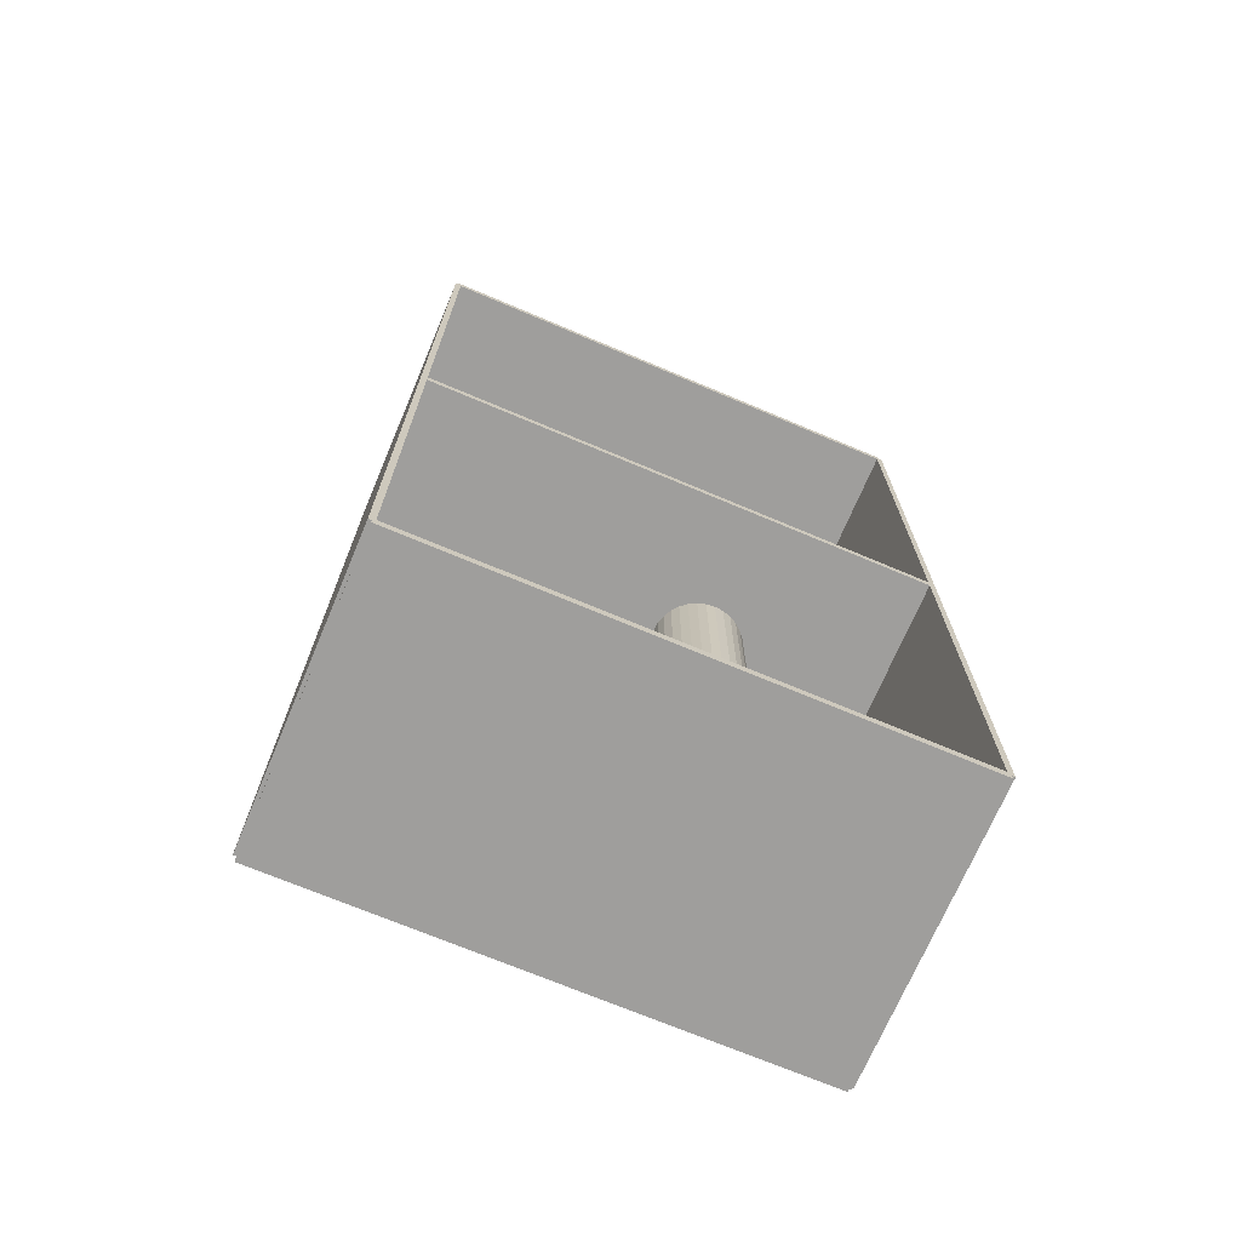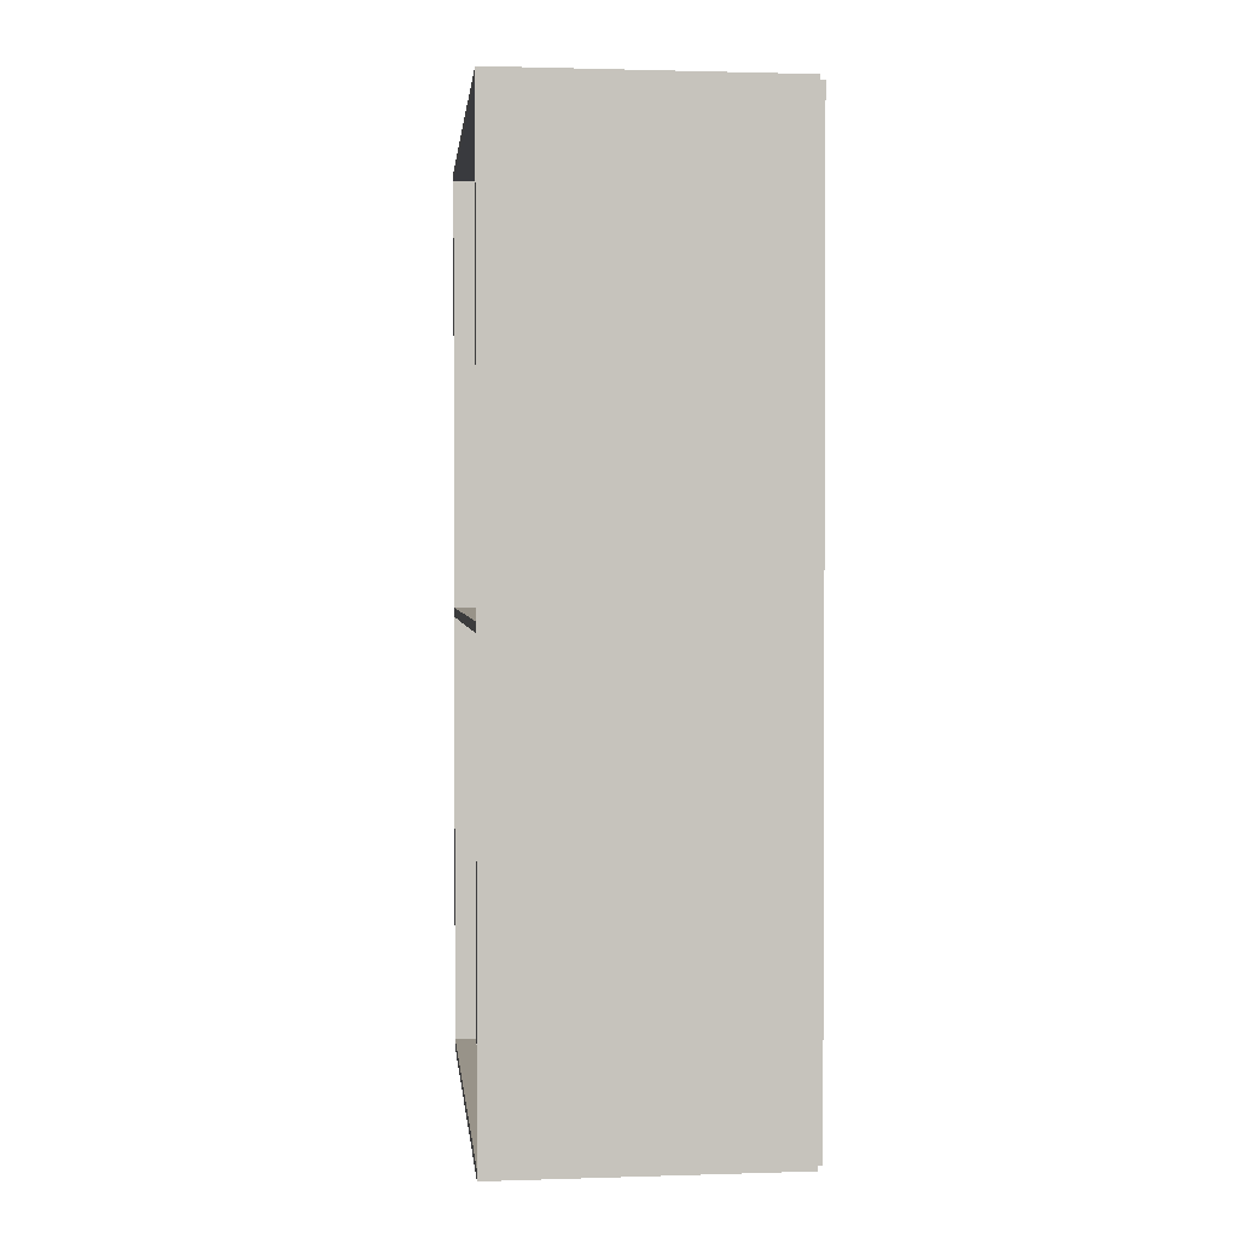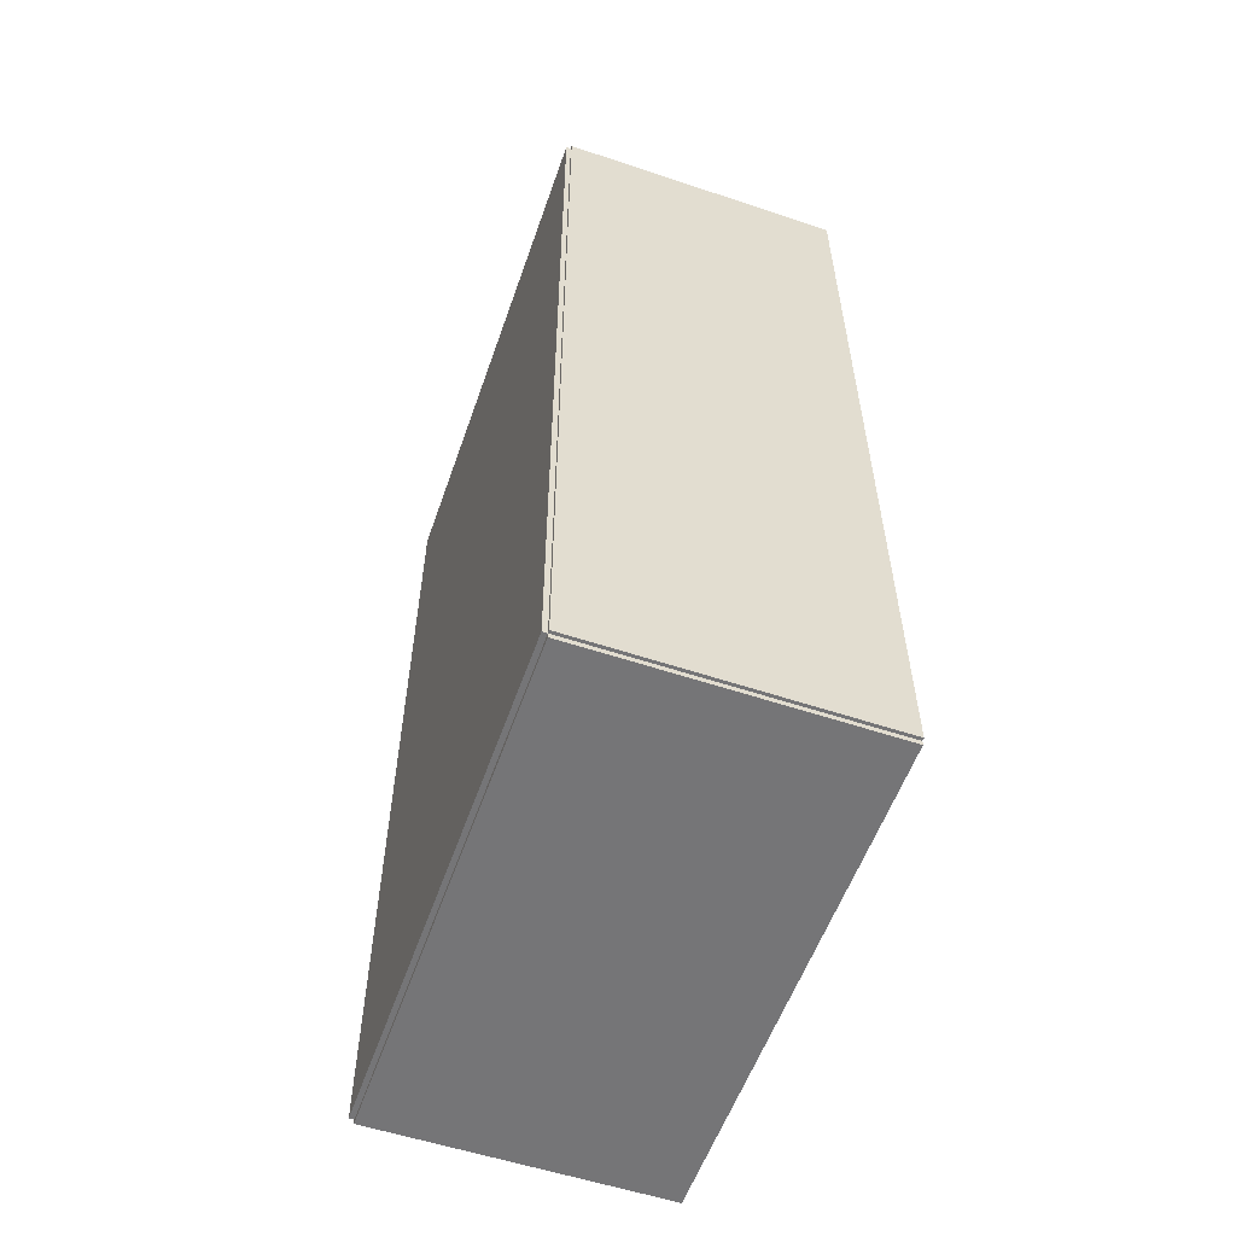
<metadata>
{"format":"obj","ext":"obj","renderer":"f3d","projection":"perspective","resolution":1024,"background":"white","views":[{"elev":-70.9,"azim":67.1,"up":"+Z"},{"elev":1.6,"azim":173.8,"up":"+Z"},{"elev":-56.6,"azim":-19.2,"up":"+Z"}]}
</metadata>
<code>
v -0.08864 -0.1575 -0.002981
v -0.08864 -0.1575 0.002981
v -0.08864 0.1575 -0.002981
v -0.08864 0.1575 0.002981
v 0.08864 -0.1575 -0.002981
v 0.08864 -0.1575 0.002981
v 0.08864 0.1575 -0.002981
v 0.08864 0.1575 0.002981
v -0.08566 -0.1575 0
v -0.09162 -0.1575 0
v -0.08566 0.1575 0
v -0.09162 0.1575 0
v -0.08566 -0.1575 0.5625
v -0.09162 -0.1575 0.5625
v -0.08566 0.1575 0.5625
v -0.09162 0.1575 0.5625
v -0.08864 -0.1575 0.2783
v -0.08864 -0.1575 0.2842
v -0.08864 0.1575 0.2783
v -0.08864 0.1575 0.2842
v 0.08864 -0.1575 0.2783
v 0.08864 -0.1575 0.2842
v 0.08864 0.1575 0.2783
v 0.08864 0.1575 0.2842
v -0.08864 0.1557 0.5625
v -0.08864 0.1594 0.5625
v -0.08864 0.1557 0
v -0.08864 0.1594 0
v 0.08864 0.1557 0.5625
v 0.08864 0.1594 0.5625
v 0.08864 0.1557 0
v 0.08864 0.1594 0
v -0.08864 -0.1557 0
v -0.08864 -0.1594 0
v -0.08864 -0.1557 0.5625
v -0.08864 -0.1594 0.5625
v 0.08864 -0.1557 0
v 0.08864 -0.1594 0
v 0.08864 -0.1557 0.5625
v 0.08864 -0.1594 0.5625
v -0.08864 -0.1575 0.5595
v -0.08864 -0.1575 0.5655
v -0.08864 0.1575 0.5595
v -0.08864 0.1575 0.5655
v 0.08864 -0.1575 0.5595
v 0.08864 -0.1575 0.5655
v 0.08864 0.1575 0.5595
v 0.08864 0.1575 0.5655
v 0.005561 -0.1259 0.005963
v 0.02641 -0.1259 0.005963
v 0.02641 -0.1259 0.1035
v 0.005561 -0.1259 0.1035
v 0.02601 -0.1219 0.005963
v 0.02601 -0.1219 0.1035
v 0.02482 -0.118 0.005963
v 0.02482 -0.118 0.1035
v 0.0229 -0.1144 0.005963
v 0.0229 -0.1144 0.1035
v 0.0203 -0.1112 0.005963
v 0.0203 -0.1112 0.1035
v 0.01714 -0.1086 0.005963
v 0.01714 -0.1086 0.1035
v 0.01354 -0.1067 0.005963
v 0.01354 -0.1067 0.1035
v 0.009629 -0.1055 0.005963
v 0.009629 -0.1055 0.1035
v 0.005561 -0.1051 0.005963
v 0.005561 -0.1051 0.1035
v 0.001494 -0.1055 0.005963
v 0.001494 -0.1055 0.1035
v -0.002417 -0.1067 0.005963
v -0.002417 -0.1067 0.1035
v -0.006022 -0.1086 0.005963
v -0.006022 -0.1086 0.1035
v -0.009181 -0.1112 0.005963
v -0.009181 -0.1112 0.1035
v -0.01177 -0.1144 0.005963
v -0.01177 -0.1144 0.1035
v -0.0137 -0.118 0.005963
v -0.0137 -0.118 0.1035
v -0.01489 -0.1219 0.005963
v -0.01489 -0.1219 0.1035
v -0.01529 -0.1259 0.005963
v -0.01529 -0.1259 0.1035
v -0.01489 -0.13 0.005963
v -0.01489 -0.13 0.1035
v -0.0137 -0.1339 0.005963
v -0.0137 -0.1339 0.1035
v -0.01177 -0.1375 0.005963
v -0.01177 -0.1375 0.1035
v -0.009181 -0.1407 0.005963
v -0.009181 -0.1407 0.1035
v -0.006022 -0.1433 0.005963
v -0.006022 -0.1433 0.1035
v -0.002417 -0.1452 0.005963
v -0.002417 -0.1452 0.1035
v 0.001494 -0.1464 0.005963
v 0.001494 -0.1464 0.1035
v 0.005561 -0.1468 0.005963
v 0.005561 -0.1468 0.1035
v 0.009629 -0.1464 0.005963
v 0.009629 -0.1464 0.1035
v 0.01354 -0.1452 0.005963
v 0.01354 -0.1452 0.1035
v 0.01714 -0.1433 0.005963
v 0.01714 -0.1433 0.1035
v 0.0203 -0.1407 0.005963
v 0.0203 -0.1407 0.1035
v 0.0229 -0.1375 0.005963
v 0.0229 -0.1375 0.1035
v 0.02482 -0.1339 0.005963
v 0.02482 -0.1339 0.1035
v 0.02601 -0.13 0.005963
v 0.02601 -0.13 0.1035
v 0.02823 0.0321 0.005963
v 0.05722 0.0321 0.005963
v 0.05722 0.0321 0.09208
v 0.02823 0.0321 0.09208
v 0.05667 0.03775 0.005963
v 0.05667 0.03775 0.09208
v 0.05502 0.04319 0.005963
v 0.05502 0.04319 0.09208
v 0.05234 0.0482 0.005963
v 0.05234 0.0482 0.09208
v 0.04873 0.0526 0.005963
v 0.04873 0.0526 0.09208
v 0.04434 0.0562 0.005963
v 0.04434 0.0562 0.09208
v 0.03933 0.05888 0.005963
v 0.03933 0.05888 0.09208
v 0.03389 0.06053 0.005963
v 0.03389 0.06053 0.09208
v 0.02823 0.06109 0.005963
v 0.02823 0.06109 0.09208
v 0.02258 0.06053 0.005963
v 0.02258 0.06053 0.09208
v 0.01714 0.05888 0.005963
v 0.01714 0.05888 0.09208
v 0.01212 0.0562 0.005963
v 0.01212 0.0562 0.09208
v 0.007731 0.0526 0.005963
v 0.007731 0.0526 0.09208
v 0.004125 0.0482 0.005963
v 0.004125 0.0482 0.09208
v 0.001446 0.04319 0.005963
v 0.001446 0.04319 0.09208
v -0.0002038 0.03775 0.005963
v -0.0002038 0.03775 0.09208
v -0.0007609 0.0321 0.005963
v -0.0007609 0.0321 0.09208
v -0.0002038 0.02644 0.005963
v -0.0002038 0.02644 0.09208
v 0.001446 0.021 0.005963
v 0.001446 0.021 0.09208
v 0.004125 0.01599 0.005963
v 0.004125 0.01599 0.09208
v 0.007731 0.0116 0.005963
v 0.007731 0.0116 0.09208
v 0.01212 0.007991 0.005963
v 0.01212 0.007991 0.09208
v 0.01714 0.005311 0.005963
v 0.01714 0.005311 0.09208
v 0.02258 0.003662 0.005963
v 0.02258 0.003662 0.09208
v 0.02823 0.003105 0.005963
v 0.02823 0.003105 0.09208
v 0.03389 0.003662 0.005963
v 0.03389 0.003662 0.09208
v 0.03933 0.005311 0.005963
v 0.03933 0.005311 0.09208
v 0.04434 0.007991 0.005963
v 0.04434 0.007991 0.09208
v 0.04873 0.0116 0.005963
v 0.04873 0.0116 0.09208
v 0.05234 0.01599 0.005963
v 0.05234 0.01599 0.09208
v 0.05502 0.021 0.005963
v 0.05502 0.021 0.09208
v 0.05667 0.02644 0.005963
v 0.05667 0.02644 0.09208
v 0.02823 0.0321 0.09208
v 0.05356 0.0321 0.09208
v 0.05356 0.0321 0.1428
v 0.02823 0.0321 0.1428
v 0.05307 0.03704 0.09208
v 0.05307 0.03704 0.1428
v 0.05163 0.04179 0.09208
v 0.05163 0.04179 0.1428
v 0.04929 0.04617 0.09208
v 0.04929 0.04617 0.1428
v 0.04614 0.05001 0.09208
v 0.04614 0.05001 0.1428
v 0.0423 0.05315 0.09208
v 0.0423 0.05315 0.1428
v 0.03792 0.0555 0.09208
v 0.03792 0.0555 0.1428
v 0.03317 0.05694 0.09208
v 0.03317 0.05694 0.1428
v 0.02823 0.05742 0.09208
v 0.02823 0.05742 0.1428
v 0.02329 0.05694 0.09208
v 0.02329 0.05694 0.1428
v 0.01854 0.0555 0.09208
v 0.01854 0.0555 0.1428
v 0.01416 0.05315 0.09208
v 0.01416 0.05315 0.1428
v 0.01032 0.05001 0.09208
v 0.01032 0.05001 0.1428
v 0.007173 0.04617 0.09208
v 0.007173 0.04617 0.1428
v 0.004832 0.04179 0.09208
v 0.004832 0.04179 0.1428
v 0.003391 0.03704 0.09208
v 0.003391 0.03704 0.1428
v 0.002905 0.0321 0.09208
v 0.002905 0.0321 0.1428
v 0.003391 0.02716 0.09208
v 0.003391 0.02716 0.1428
v 0.004832 0.0224 0.09208
v 0.004832 0.0224 0.1428
v 0.007173 0.01803 0.09208
v 0.007173 0.01803 0.1428
v 0.01032 0.01419 0.09208
v 0.01032 0.01419 0.1428
v 0.01416 0.01104 0.09208
v 0.01416 0.01104 0.1428
v 0.01854 0.008698 0.09208
v 0.01854 0.008698 0.1428
v 0.02329 0.007257 0.09208
v 0.02329 0.007257 0.1428
v 0.02823 0.00677 0.09208
v 0.02823 0.00677 0.1428
v 0.03317 0.007257 0.09208
v 0.03317 0.007257 0.1428
v 0.03792 0.008698 0.09208
v 0.03792 0.008698 0.1428
v 0.0423 0.01104 0.09208
v 0.0423 0.01104 0.1428
v 0.04614 0.01419 0.09208
v 0.04614 0.01419 0.1428
v 0.04929 0.01803 0.09208
v 0.04929 0.01803 0.1428
v 0.05163 0.0224 0.09208
v 0.05163 0.0224 0.1428
v 0.05307 0.02716 0.09208
v 0.05307 0.02716 0.1428
v 0.02823 0.0321 0.1428
v 0.05356 0.0321 0.1428
v 0.05356 0.0321 0.1935
v 0.02823 0.0321 0.1935
v 0.05307 0.03704 0.1428
v 0.05307 0.03704 0.1935
v 0.05163 0.04179 0.1428
v 0.05163 0.04179 0.1935
v 0.04929 0.04617 0.1428
v 0.04929 0.04617 0.1935
v 0.04614 0.05001 0.1428
v 0.04614 0.05001 0.1935
v 0.0423 0.05315 0.1428
v 0.0423 0.05315 0.1935
v 0.03792 0.0555 0.1428
v 0.03792 0.0555 0.1935
v 0.03317 0.05694 0.1428
v 0.03317 0.05694 0.1935
v 0.02823 0.05742 0.1428
v 0.02823 0.05742 0.1935
v 0.02329 0.05694 0.1428
v 0.02329 0.05694 0.1935
v 0.01854 0.0555 0.1428
v 0.01854 0.0555 0.1935
v 0.01416 0.05315 0.1428
v 0.01416 0.05315 0.1935
v 0.01032 0.05001 0.1428
v 0.01032 0.05001 0.1935
v 0.007173 0.04617 0.1428
v 0.007173 0.04617 0.1935
v 0.004832 0.04179 0.1428
v 0.004832 0.04179 0.1935
v 0.003391 0.03704 0.1428
v 0.003391 0.03704 0.1935
v 0.002905 0.0321 0.1428
v 0.002905 0.0321 0.1935
v 0.003391 0.02716 0.1428
v 0.003391 0.02716 0.1935
v 0.004832 0.0224 0.1428
v 0.004832 0.0224 0.1935
v 0.007173 0.01803 0.1428
v 0.007173 0.01803 0.1935
v 0.01032 0.01419 0.1428
v 0.01032 0.01419 0.1935
v 0.01416 0.01104 0.1428
v 0.01416 0.01104 0.1935
v 0.01854 0.008698 0.1428
v 0.01854 0.008698 0.1935
v 0.02329 0.007257 0.1428
v 0.02329 0.007257 0.1935
v 0.02823 0.00677 0.1428
v 0.02823 0.00677 0.1935
v 0.03317 0.007257 0.1428
v 0.03317 0.007257 0.1935
v 0.03792 0.008698 0.1428
v 0.03792 0.008698 0.1935
v 0.0423 0.01104 0.1428
v 0.0423 0.01104 0.1935
v 0.04614 0.01419 0.1428
v 0.04614 0.01419 0.1935
v 0.04929 0.01803 0.1428
v 0.04929 0.01803 0.1935
v 0.05163 0.0224 0.1428
v 0.05163 0.0224 0.1935
v 0.05307 0.02716 0.1428
v 0.05307 0.02716 0.1935
f 2 4 1
f 5 2 1
f 1 4 3
f 3 5 1
f 2 8 4
f 6 2 5
f 6 8 2
f 4 8 3
f 7 5 3
f 3 8 7
f 7 6 5
f 8 6 7
f 10 12 9
f 13 10 9
f 9 12 11
f 11 13 9
f 10 16 12
f 14 10 13
f 14 16 10
f 12 16 11
f 15 13 11
f 11 16 15
f 15 14 13
f 16 14 15
f 18 20 17
f 21 18 17
f 17 20 19
f 19 21 17
f 18 24 20
f 22 18 21
f 22 24 18
f 20 24 19
f 23 21 19
f 19 24 23
f 23 22 21
f 24 22 23
f 26 28 25
f 29 26 25
f 25 28 27
f 27 29 25
f 26 32 28
f 30 26 29
f 30 32 26
f 28 32 27
f 31 29 27
f 27 32 31
f 31 30 29
f 32 30 31
f 34 36 33
f 37 34 33
f 33 36 35
f 35 37 33
f 34 40 36
f 38 34 37
f 38 40 34
f 36 40 35
f 39 37 35
f 35 40 39
f 39 38 37
f 40 38 39
f 42 44 41
f 45 42 41
f 41 44 43
f 43 45 41
f 42 48 44
f 46 42 45
f 46 48 42
f 44 48 43
f 47 45 43
f 43 48 47
f 47 46 45
f 48 46 47
f 50 49 53
f 50 53 51
f 51 53 54
f 51 54 52
f 53 49 55
f 53 55 54
f 54 55 56
f 54 56 52
f 55 49 57
f 55 57 56
f 56 57 58
f 56 58 52
f 57 49 59
f 57 59 58
f 58 59 60
f 58 60 52
f 59 49 61
f 59 61 60
f 60 61 62
f 60 62 52
f 61 49 63
f 61 63 62
f 62 63 64
f 62 64 52
f 63 49 65
f 63 65 64
f 64 65 66
f 64 66 52
f 65 49 67
f 65 67 66
f 66 67 68
f 66 68 52
f 67 49 69
f 67 69 68
f 68 69 70
f 68 70 52
f 69 49 71
f 69 71 70
f 70 71 72
f 70 72 52
f 71 49 73
f 71 73 72
f 72 73 74
f 72 74 52
f 73 49 75
f 73 75 74
f 74 75 76
f 74 76 52
f 75 49 77
f 75 77 76
f 76 77 78
f 76 78 52
f 77 49 79
f 77 79 78
f 78 79 80
f 78 80 52
f 79 49 81
f 79 81 80
f 80 81 82
f 80 82 52
f 81 49 83
f 81 83 82
f 82 83 84
f 82 84 52
f 83 49 85
f 83 85 84
f 84 85 86
f 84 86 52
f 85 49 87
f 85 87 86
f 86 87 88
f 86 88 52
f 87 49 89
f 87 89 88
f 88 89 90
f 88 90 52
f 89 49 91
f 89 91 90
f 90 91 92
f 90 92 52
f 91 49 93
f 91 93 92
f 92 93 94
f 92 94 52
f 93 49 95
f 93 95 94
f 94 95 96
f 94 96 52
f 95 49 97
f 95 97 96
f 96 97 98
f 96 98 52
f 97 49 99
f 97 99 98
f 98 99 100
f 98 100 52
f 99 49 101
f 99 101 100
f 100 101 102
f 100 102 52
f 101 49 103
f 101 103 102
f 102 103 104
f 102 104 52
f 103 49 105
f 103 105 104
f 104 105 106
f 104 106 52
f 105 49 107
f 105 107 106
f 106 107 108
f 106 108 52
f 107 49 109
f 107 109 108
f 108 109 110
f 108 110 52
f 109 49 111
f 109 111 110
f 110 111 112
f 110 112 52
f 111 49 113
f 111 113 112
f 112 113 114
f 112 114 52
f 113 49 50
f 113 50 114
f 114 50 51
f 114 51 52
f 116 115 119
f 116 119 117
f 117 119 120
f 117 120 118
f 119 115 121
f 119 121 120
f 120 121 122
f 120 122 118
f 121 115 123
f 121 123 122
f 122 123 124
f 122 124 118
f 123 115 125
f 123 125 124
f 124 125 126
f 124 126 118
f 125 115 127
f 125 127 126
f 126 127 128
f 126 128 118
f 127 115 129
f 127 129 128
f 128 129 130
f 128 130 118
f 129 115 131
f 129 131 130
f 130 131 132
f 130 132 118
f 131 115 133
f 131 133 132
f 132 133 134
f 132 134 118
f 133 115 135
f 133 135 134
f 134 135 136
f 134 136 118
f 135 115 137
f 135 137 136
f 136 137 138
f 136 138 118
f 137 115 139
f 137 139 138
f 138 139 140
f 138 140 118
f 139 115 141
f 139 141 140
f 140 141 142
f 140 142 118
f 141 115 143
f 141 143 142
f 142 143 144
f 142 144 118
f 143 115 145
f 143 145 144
f 144 145 146
f 144 146 118
f 145 115 147
f 145 147 146
f 146 147 148
f 146 148 118
f 147 115 149
f 147 149 148
f 148 149 150
f 148 150 118
f 149 115 151
f 149 151 150
f 150 151 152
f 150 152 118
f 151 115 153
f 151 153 152
f 152 153 154
f 152 154 118
f 153 115 155
f 153 155 154
f 154 155 156
f 154 156 118
f 155 115 157
f 155 157 156
f 156 157 158
f 156 158 118
f 157 115 159
f 157 159 158
f 158 159 160
f 158 160 118
f 159 115 161
f 159 161 160
f 160 161 162
f 160 162 118
f 161 115 163
f 161 163 162
f 162 163 164
f 162 164 118
f 163 115 165
f 163 165 164
f 164 165 166
f 164 166 118
f 165 115 167
f 165 167 166
f 166 167 168
f 166 168 118
f 167 115 169
f 167 169 168
f 168 169 170
f 168 170 118
f 169 115 171
f 169 171 170
f 170 171 172
f 170 172 118
f 171 115 173
f 171 173 172
f 172 173 174
f 172 174 118
f 173 115 175
f 173 175 174
f 174 175 176
f 174 176 118
f 175 115 177
f 175 177 176
f 176 177 178
f 176 178 118
f 177 115 179
f 177 179 178
f 178 179 180
f 178 180 118
f 179 115 116
f 179 116 180
f 180 116 117
f 180 117 118
f 182 181 185
f 182 185 183
f 183 185 186
f 183 186 184
f 185 181 187
f 185 187 186
f 186 187 188
f 186 188 184
f 187 181 189
f 187 189 188
f 188 189 190
f 188 190 184
f 189 181 191
f 189 191 190
f 190 191 192
f 190 192 184
f 191 181 193
f 191 193 192
f 192 193 194
f 192 194 184
f 193 181 195
f 193 195 194
f 194 195 196
f 194 196 184
f 195 181 197
f 195 197 196
f 196 197 198
f 196 198 184
f 197 181 199
f 197 199 198
f 198 199 200
f 198 200 184
f 199 181 201
f 199 201 200
f 200 201 202
f 200 202 184
f 201 181 203
f 201 203 202
f 202 203 204
f 202 204 184
f 203 181 205
f 203 205 204
f 204 205 206
f 204 206 184
f 205 181 207
f 205 207 206
f 206 207 208
f 206 208 184
f 207 181 209
f 207 209 208
f 208 209 210
f 208 210 184
f 209 181 211
f 209 211 210
f 210 211 212
f 210 212 184
f 211 181 213
f 211 213 212
f 212 213 214
f 212 214 184
f 213 181 215
f 213 215 214
f 214 215 216
f 214 216 184
f 215 181 217
f 215 217 216
f 216 217 218
f 216 218 184
f 217 181 219
f 217 219 218
f 218 219 220
f 218 220 184
f 219 181 221
f 219 221 220
f 220 221 222
f 220 222 184
f 221 181 223
f 221 223 222
f 222 223 224
f 222 224 184
f 223 181 225
f 223 225 224
f 224 225 226
f 224 226 184
f 225 181 227
f 225 227 226
f 226 227 228
f 226 228 184
f 227 181 229
f 227 229 228
f 228 229 230
f 228 230 184
f 229 181 231
f 229 231 230
f 230 231 232
f 230 232 184
f 231 181 233
f 231 233 232
f 232 233 234
f 232 234 184
f 233 181 235
f 233 235 234
f 234 235 236
f 234 236 184
f 235 181 237
f 235 237 236
f 236 237 238
f 236 238 184
f 237 181 239
f 237 239 238
f 238 239 240
f 238 240 184
f 239 181 241
f 239 241 240
f 240 241 242
f 240 242 184
f 241 181 243
f 241 243 242
f 242 243 244
f 242 244 184
f 243 181 245
f 243 245 244
f 244 245 246
f 244 246 184
f 245 181 182
f 245 182 246
f 246 182 183
f 246 183 184
f 248 247 251
f 248 251 249
f 249 251 252
f 249 252 250
f 251 247 253
f 251 253 252
f 252 253 254
f 252 254 250
f 253 247 255
f 253 255 254
f 254 255 256
f 254 256 250
f 255 247 257
f 255 257 256
f 256 257 258
f 256 258 250
f 257 247 259
f 257 259 258
f 258 259 260
f 258 260 250
f 259 247 261
f 259 261 260
f 260 261 262
f 260 262 250
f 261 247 263
f 261 263 262
f 262 263 264
f 262 264 250
f 263 247 265
f 263 265 264
f 264 265 266
f 264 266 250
f 265 247 267
f 265 267 266
f 266 267 268
f 266 268 250
f 267 247 269
f 267 269 268
f 268 269 270
f 268 270 250
f 269 247 271
f 269 271 270
f 270 271 272
f 270 272 250
f 271 247 273
f 271 273 272
f 272 273 274
f 272 274 250
f 273 247 275
f 273 275 274
f 274 275 276
f 274 276 250
f 275 247 277
f 275 277 276
f 276 277 278
f 276 278 250
f 277 247 279
f 277 279 278
f 278 279 280
f 278 280 250
f 279 247 281
f 279 281 280
f 280 281 282
f 280 282 250
f 281 247 283
f 281 283 282
f 282 283 284
f 282 284 250
f 283 247 285
f 283 285 284
f 284 285 286
f 284 286 250
f 285 247 287
f 285 287 286
f 286 287 288
f 286 288 250
f 287 247 289
f 287 289 288
f 288 289 290
f 288 290 250
f 289 247 291
f 289 291 290
f 290 291 292
f 290 292 250
f 291 247 293
f 291 293 292
f 292 293 294
f 292 294 250
f 293 247 295
f 293 295 294
f 294 295 296
f 294 296 250
f 295 247 297
f 295 297 296
f 296 297 298
f 296 298 250
f 297 247 299
f 297 299 298
f 298 299 300
f 298 300 250
f 299 247 301
f 299 301 300
f 300 301 302
f 300 302 250
f 301 247 303
f 301 303 302
f 302 303 304
f 302 304 250
f 303 247 305
f 303 305 304
f 304 305 306
f 304 306 250
f 305 247 307
f 305 307 306
f 306 307 308
f 306 308 250
f 307 247 309
f 307 309 308
f 308 309 310
f 308 310 250
f 309 247 311
f 309 311 310
f 310 311 312
f 310 312 250
f 311 247 248
f 311 248 312
f 312 248 249
f 312 249 250

</code>
